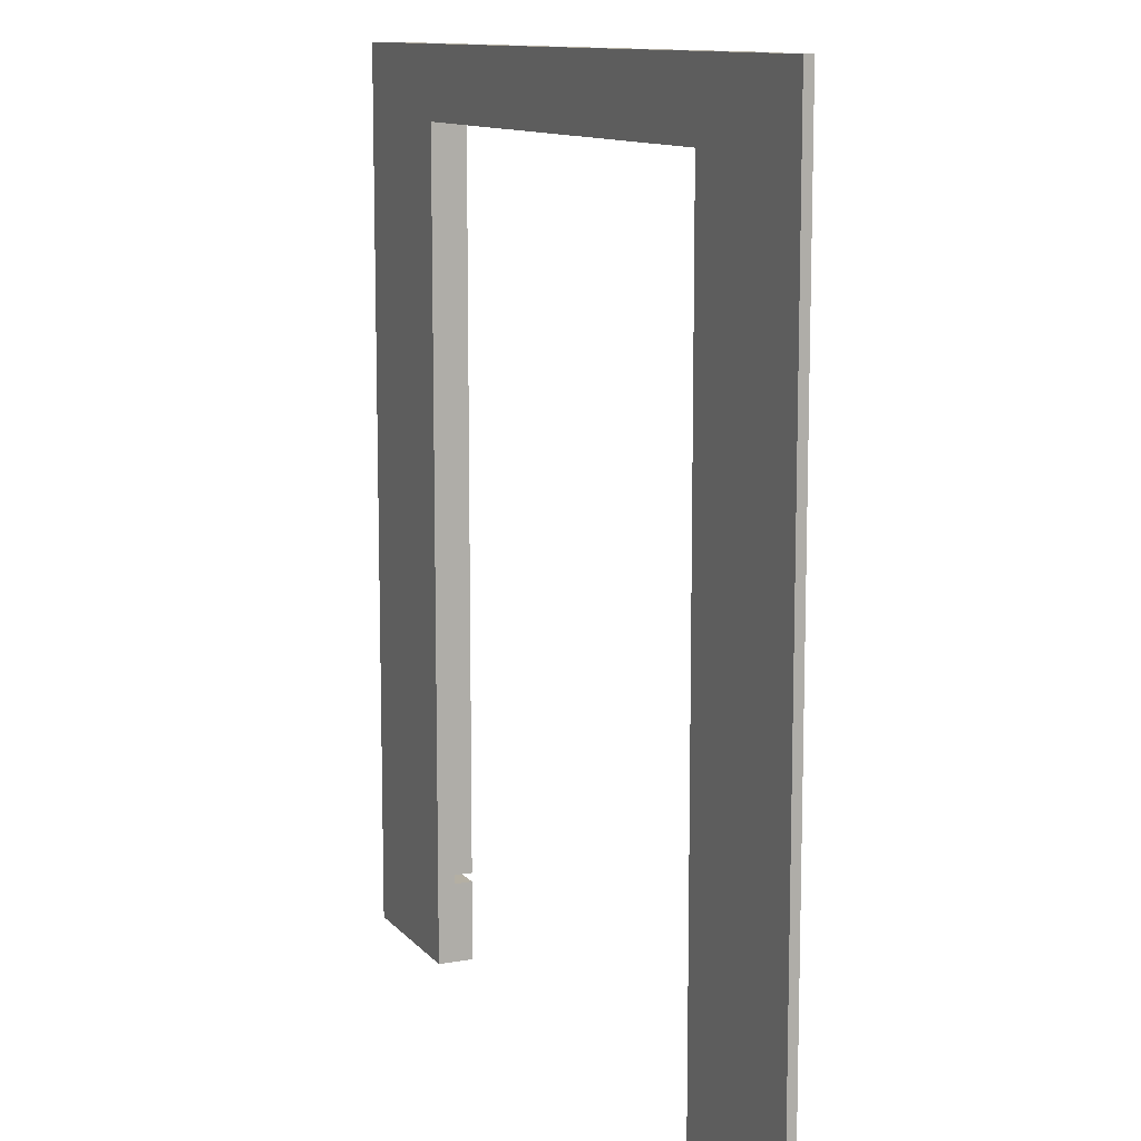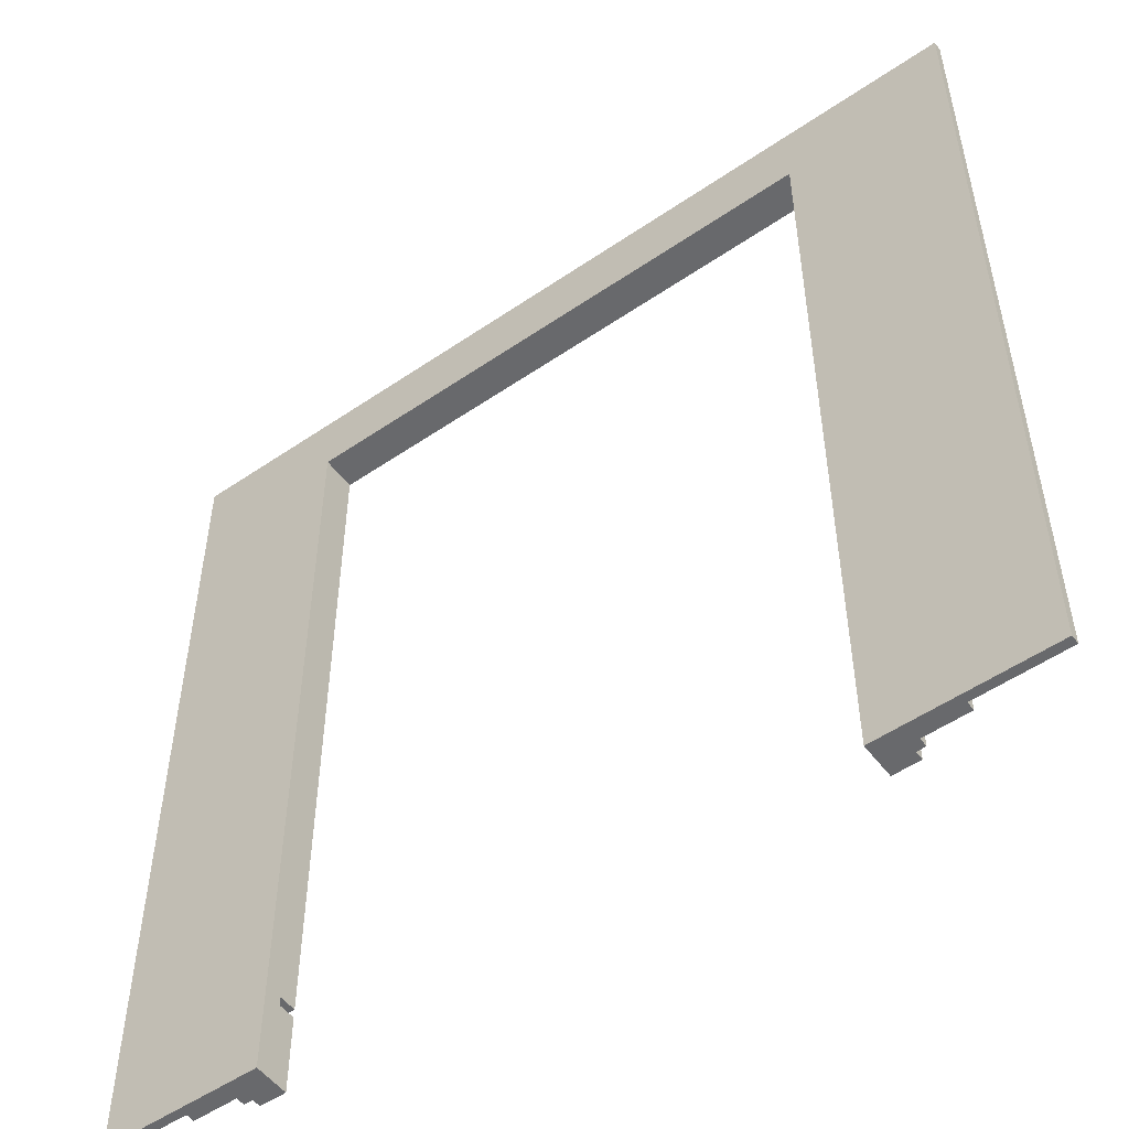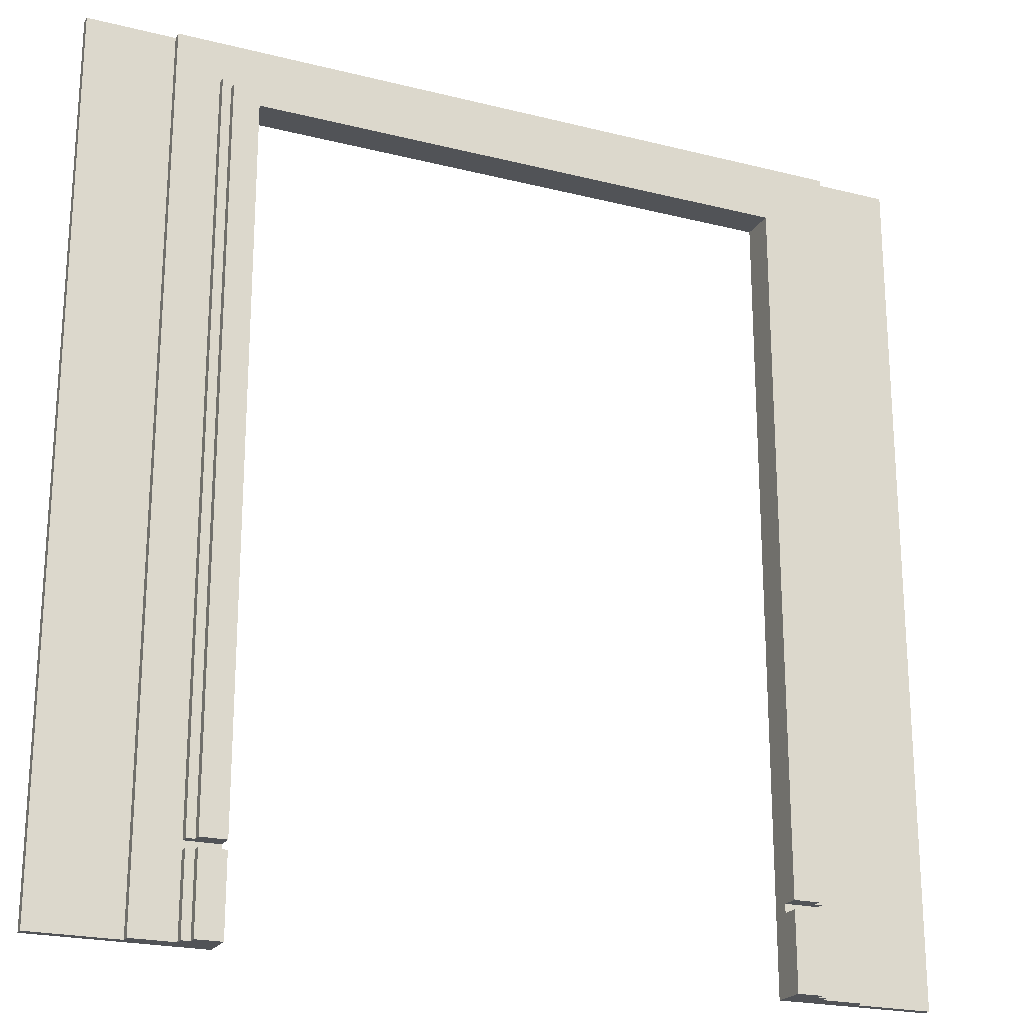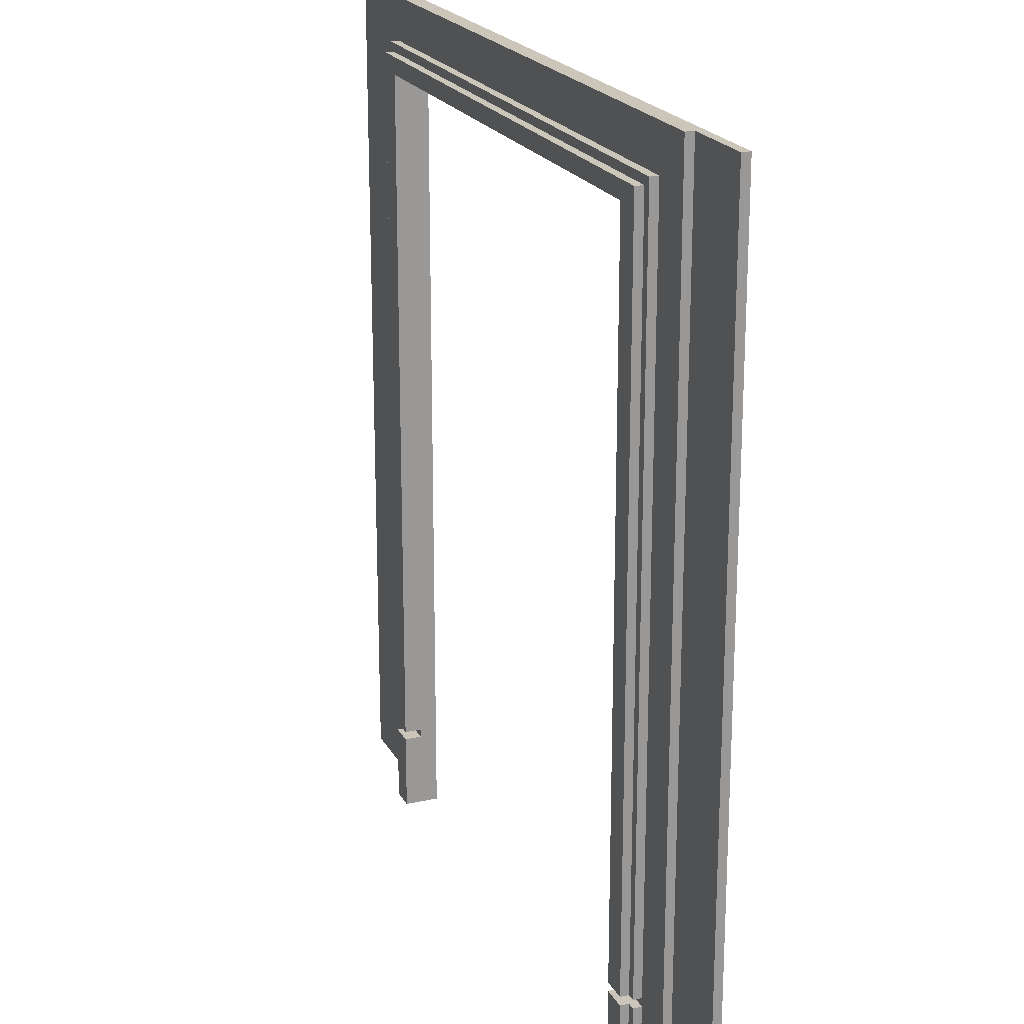
<metadata>
{"format":"obj","ext":"obj","renderer":"f3d","projection":"perspective","resolution":1024,"background":"white","views":[{"elev":11.2,"azim":-113.4,"up":"+Y"},{"elev":-52.7,"azim":-143.7,"up":"+Y"},{"elev":-21.8,"azim":-23.9,"up":"+Y"},{"elev":20.9,"azim":68.5,"up":"+Y"}]}
</metadata>
<code>
v -50 0 -49
v -50 0 -50
v -50 67 -49
v -50 67 -50
v -50 73 -49
v -50 73 -50
v -50 90 -49
v -50 90 -50
v -50 100 -49
v -50 100 -50
v -40 0 -48
v -40 0 -49
v -40 66 -49
v -40 71 -49
v -40 84 -49
v -40 86 -49
v -40 89 -49
v -40 100 -48
v -40 100 -49
v -35 0 -47
v -35 0 -48
v -35 9 -47
v -35 9 -48
v -35 10 -47
v -35 10 -48
v -35 95 -47
v -35 95 -48
v -34 0 -46
v -34 0 -47
v -34 9 -46
v -34 9 -47
v -34 10 -46
v -34 10 -47
v -34 94 -46
v -34 94 -47
v 32 0 -46
v 32 0 -50
v 32 9 -46
v 32 9 -48
v 32 10 -46
v 32 10 -48
v 32 92 -46
v 32 92 -50
v -31 0 -46
v -31 0 -50
v -31 9 -46
v -31 9 -48
v -31 10 -46
v -31 10 -48
v -31 92 -46
v -31 92 -50
v 35 0 -46
v 35 0 -47
v 35 9 -46
v 35 9 -47
v 35 10 -46
v 35 10 -47
v 35 94 -46
v 35 94 -47
v 36 0 -47
v 36 0 -48
v 36 9 -47
v 36 9 -48
v 36 10 -47
v 36 10 -48
v 36 95 -47
v 36 95 -48
v 41 0 -48
v 41 0 -49
v 41 68 -49
v 41 75 -49
v 41 89 -49
v 41 90 -49
v 41 93 -49
v 41 100 -48
v 41 100 -49
v 50 0 -49
v 50 0 -50
v 50 67 -49
v 50 67 -50
v 50 72 -49
v 50 72 -50
v 50 89 -49
v 50 89 -50
v 50 100 -49
v 50 100 -50
v -34 0 -46
v -34 9 -46
v -34 10 -46
v -34 94 -46
v -31 0 -46
v -31 9 -46
v -31 10 -46
v -31 92 -46
v 32 0 -46
v 32 9 -46
v 32 10 -46
v 32 92 -46
v 35 0 -46
v 35 9 -46
v 35 10 -46
v 35 94 -46
v -35 0 -47
v -35 9 -47
v -35 10 -47
v -35 95 -47
v -34 0 -47
v -34 9 -47
v -34 10 -47
v -34 94 -47
v 35 0 -47
v 35 9 -47
v 35 10 -47
v 35 94 -47
v 36 0 -47
v 36 9 -47
v 36 10 -47
v 36 95 -47
v -40 0 -48
v -40 100 -48
v -35 0 -48
v -35 9 -48
v -35 10 -48
v -35 95 -48
v -31 9 -48
v -31 10 -48
v 32 9 -48
v 32 10 -48
v 36 0 -48
v 36 9 -48
v 36 10 -48
v 36 95 -48
v 41 0 -48
v 41 100 -48
v -50 0 -49
v -50 67 -49
v -50 73 -49
v -50 90 -49
v -50 100 -49
v -49 67 -49
v -49 68 -49
v -49 73 -49
v -49 74 -49
v -48 68 -49
v -48 69 -49
v -48 90 -49
v -48 91 -49
v -47 68 -49
v -47 69 -49
v -47 73 -49
v -47 74 -49
v -46 67 -49
v -46 68 -49
v -46 72 -49
v -46 73 -49
v -46 88 -49
v -46 89 -49
v -44 66 -49
v -44 67 -49
v -44 71 -49
v -44 72 -49
v -44 87 -49
v -44 88 -49
v -44 89 -49
v -43 90 -49
v -43 91 -49
v -42 86 -49
v -42 87 -49
v -42 88 -49
v -41 84 -49
v -41 86 -49
v -41 87 -49
v -41 89 -49
v -41 90 -49
v -40 0 -49
v -40 66 -49
v -40 71 -49
v -40 84 -49
v -40 86 -49
v -40 89 -49
v -40 100 -49
v 41 0 -49
v 41 68 -49
v 41 75 -49
v 41 89 -49
v 41 90 -49
v 41 93 -49
v 41 100 -49
v 42 67 -49
v 42 68 -49
v 42 73 -49
v 42 75 -49
v 42 89 -49
v 42 90 -49
v 42 91 -49
v 43 72 -49
v 43 73 -49
v 44 66 -49
v 44 67 -49
v 44 89 -49
v 44 90 -49
v 44 91 -49
v 45 7 -49
v 45 8 -49
v 45 39 -49
v 45 40 -49
v 45 71 -49
v 45 72 -49
v 45 89 -49
v 45 90 -49
v 46 6 -49
v 46 7 -49
v 46 8 -49
v 46 9 -49
v 46 38 -49
v 46 39 -49
v 46 40 -49
v 46 41 -49
v 46 92 -49
v 46 93 -49
v 47 6 -49
v 47 7 -49
v 47 8 -49
v 47 9 -49
v 47 38 -49
v 47 39 -49
v 47 40 -49
v 47 41 -49
v 48 7 -49
v 48 8 -49
v 48 39 -49
v 48 40 -49
v 48 91 -49
v 48 92 -49
v 49 66 -49
v 49 67 -49
v 49 71 -49
v 49 72 -49
v 49 89 -49
v 49 91 -49
v 50 0 -49
v 50 67 -49
v 50 72 -49
v 50 89 -49
v 50 100 -49
v -50 0 -50
v -50 67 -50
v -50 73 -50
v -50 90 -50
v -50 100 -50
v -49 67 -50
v -49 68 -50
v -49 73 -50
v -49 74 -50
v -48 68 -50
v -48 69 -50
v -48 90 -50
v -48 91 -50
v -47 68 -50
v -47 69 -50
v -47 73 -50
v -47 74 -50
v -46 67 -50
v -46 68 -50
v -46 72 -50
v -46 73 -50
v -46 88 -50
v -46 89 -50
v -44 66 -50
v -44 67 -50
v -44 71 -50
v -44 72 -50
v -44 87 -50
v -44 88 -50
v -44 89 -50
v -43 90 -50
v -43 91 -50
v -42 86 -50
v -42 87 -50
v -42 88 -50
v -41 84 -50
v -41 86 -50
v -41 87 -50
v -41 89 -50
v -41 90 -50
v -40 84 -50
v -40 86 -50
v -39 0 -50
v -39 66 -50
v -39 71 -50
v -39 89 -50
v -39 100 -50
v -31 0 -50
v -31 92 -50
v 32 0 -50
v 32 92 -50
v 40 0 -50
v 40 66 -50
v 40 71 -50
v 40 89 -50
v 40 100 -50
v 41 66 -50
v 41 68 -50
v 41 71 -50
v 41 75 -50
v 41 89 -50
v 41 90 -50
v 41 93 -50
v 42 67 -50
v 42 68 -50
v 42 73 -50
v 42 75 -50
v 42 89 -50
v 42 90 -50
v 42 91 -50
v 43 72 -50
v 43 73 -50
v 44 66 -50
v 44 67 -50
v 44 89 -50
v 44 90 -50
v 44 91 -50
v 45 7 -50
v 45 8 -50
v 45 39 -50
v 45 40 -50
v 45 71 -50
v 45 72 -50
v 45 89 -50
v 45 90 -50
v 46 6 -50
v 46 7 -50
v 46 8 -50
v 46 9 -50
v 46 38 -50
v 46 39 -50
v 46 40 -50
v 46 41 -50
v 46 92 -50
v 46 93 -50
v 47 6 -50
v 47 7 -50
v 47 8 -50
v 47 9 -50
v 47 38 -50
v 47 39 -50
v 47 40 -50
v 47 41 -50
v 48 7 -50
v 48 8 -50
v 48 39 -50
v 48 40 -50
v 48 91 -50
v 48 92 -50
v 49 66 -50
v 49 67 -50
v 49 71 -50
v 49 72 -50
v 49 89 -50
v 49 91 -50
v 50 0 -50
v 50 67 -50
v 50 72 -50
v 50 89 -50
v 50 100 -50
v -34 0 -46
v -31 0 -46
v 32 0 -46
v 35 0 -46
v -35 0 -47
v -34 0 -47
v 35 0 -47
v 36 0 -47
v -40 0 -48
v -35 0 -48
v 36 0 -48
v 41 0 -48
v -50 0 -49
v -40 0 -49
v -39 0 -49
v 40 0 -49
v 41 0 -49
v 50 0 -49
v -50 0 -50
v -39 0 -50
v -31 0 -50
v 32 0 -50
v 40 0 -50
v 50 0 -50
v -34 10 -46
v -31 10 -46
v 32 10 -46
v 35 10 -46
v -35 10 -47
v -34 10 -47
v 35 10 -47
v 36 10 -47
v -35 10 -48
v -31 10 -48
v 32 10 -48
v 36 10 -48
v -31 92 -46
v 32 92 -46
v -31 92 -50
v 32 92 -50
v -34 9 -46
v -31 9 -46
v 32 9 -46
v 35 9 -46
v -35 9 -47
v -34 9 -47
v 35 9 -47
v 36 9 -47
v -35 9 -48
v -31 9 -48
v 32 9 -48
v 36 9 -48
v -34 94 -46
v 35 94 -46
v -34 94 -47
v 35 94 -47
v -35 95 -47
v 36 95 -47
v -35 95 -48
v 36 95 -48
v -40 100 -48
v 41 100 -48
v -50 100 -49
v -40 100 -49
v -39 100 -49
v 40 100 -49
v 41 100 -49
v 50 100 -49
v -50 100 -50
v -39 100 -50
v 40 100 -50
v 50 100 -50
f 3 2 1
f 4 2 3
f 5 4 3
f 6 4 5
f 7 6 5
f 8 6 7
f 9 8 7
f 10 8 9
f 13 12 11
f 14 13 11
f 15 14 11
f 16 15 11
f 17 16 11
f 18 17 11
f 19 17 18
f 22 21 20
f 23 21 22
f 26 25 24
f 27 25 26
f 30 29 28
f 31 29 30
f 34 33 32
f 35 33 34
f 38 37 36
f 39 37 38
f 41 37 39
f 42 41 40
f 43 37 41
f 43 41 42
f 44 45 46
f 46 45 47
f 47 45 49
f 48 49 50
f 49 45 51
f 50 49 51
f 52 53 54
f 54 53 55
f 56 57 58
f 58 57 59
f 60 61 62
f 62 61 63
f 64 65 66
f 66 65 67
f 68 69 70
f 68 70 71
f 68 71 72
f 68 72 73
f 68 73 74
f 68 74 75
f 75 74 76
f 77 78 79
f 79 78 80
f 79 80 81
f 81 80 82
f 81 82 83
f 83 82 84
f 83 84 85
f 85 84 86
f 91 88 87
f 92 88 91
f 93 90 89
f 94 90 93
f 98 90 94
f 99 96 95
f 100 96 99
f 101 98 97
f 102 90 98
f 102 98 101
f 107 104 103
f 108 104 107
f 109 106 105
f 110 106 109
f 114 106 110
f 115 112 111
f 116 112 115
f 117 114 113
f 118 106 114
f 118 114 117
f 121 120 119
f 122 120 121
f 123 120 122
f 124 120 123
f 125 123 122
f 126 123 125
f 130 128 127
f 131 128 130
f 132 120 124
f 133 131 130
f 133 132 131
f 133 130 129
f 134 120 132
f 134 132 133
f 140 136 135
f 140 137 136
f 141 137 140
f 142 138 137
f 142 137 141
f 143 138 142
f 144 141 140
f 144 142 141
f 144 143 142
f 145 143 144
f 146 139 138
f 146 138 143
f 147 139 146
f 148 145 144
f 148 144 140
f 149 143 145
f 149 145 148
f 150 143 149
f 151 147 146
f 151 143 150
f 151 146 143
f 152 148 140
f 152 140 135
f 153 150 149
f 153 148 152
f 153 149 148
f 154 150 153
f 155 151 150
f 155 150 154
f 156 147 151
f 156 151 155
f 157 147 156
f 158 152 135
f 159 154 153
f 159 152 158
f 159 153 152
f 160 154 159
f 161 155 154
f 161 154 160
f 161 156 155
f 162 156 161
f 163 157 156
f 163 156 162
f 164 147 157
f 164 157 163
f 165 164 163
f 165 147 164
f 166 139 147
f 166 147 165
f 167 162 161
f 167 161 160
f 168 163 162
f 168 162 167
f 169 165 163
f 169 163 168
f 170 167 160
f 171 168 167
f 171 167 170
f 172 169 168
f 172 168 171
f 173 165 169
f 173 169 172
f 174 166 165
f 174 165 173
f 175 158 135
f 176 160 159
f 176 158 175
f 176 159 158
f 177 170 160
f 177 160 176
f 178 171 170
f 178 170 177
f 179 172 171
f 179 171 178
f 179 173 172
f 180 174 173
f 180 173 179
f 181 166 174
f 181 174 180
f 181 139 166
f 189 183 182
f 190 184 183
f 190 183 189
f 191 184 190
f 192 185 184
f 192 184 191
f 193 186 185
f 193 185 192
f 194 187 186
f 194 186 193
f 195 187 194
f 196 191 190
f 196 190 189
f 197 192 191
f 197 191 196
f 197 193 192
f 197 194 193
f 198 189 182
f 199 196 189
f 199 189 198
f 200 194 197
f 200 197 196
f 201 195 194
f 201 194 200
f 202 187 195
f 202 195 201
f 203 198 182
f 204 198 203
f 205 198 204
f 206 198 205
f 207 196 199
f 207 199 198
f 208 200 196
f 208 196 207
f 209 201 200
f 209 200 208
f 210 202 201
f 210 201 209
f 211 203 182
f 212 204 203
f 212 203 211
f 213 205 204
f 213 204 212
f 214 205 213
f 215 205 214
f 216 206 205
f 216 205 215
f 217 198 206
f 217 206 216
f 218 198 217
f 219 208 207
f 219 187 202
f 219 209 208
f 219 202 210
f 219 210 209
f 220 188 187
f 220 187 219
f 221 211 182
f 221 212 211
f 221 213 212
f 222 213 221
f 223 214 213
f 223 213 222
f 224 215 214
f 224 214 223
f 225 216 215
f 225 215 224
f 225 217 216
f 226 217 225
f 227 218 217
f 227 217 226
f 228 198 218
f 228 218 227
f 229 223 222
f 229 222 221
f 230 224 223
f 230 223 229
f 230 226 225
f 230 225 224
f 231 227 226
f 231 226 230
f 232 228 227
f 232 227 231
f 233 219 207
f 234 220 219
f 234 219 233
f 235 228 232
f 235 230 229
f 235 207 198
f 235 232 231
f 235 198 228
f 235 231 230
f 236 207 235
f 237 233 207
f 237 207 236
f 238 233 237
f 239 233 238
f 240 234 233
f 240 233 239
f 241 229 221
f 241 236 235
f 241 221 182
f 241 235 229
f 242 238 237
f 242 236 241
f 242 237 236
f 243 239 238
f 243 238 242
f 244 240 239
f 244 239 243
f 245 220 234
f 245 240 244
f 245 234 240
f 245 188 220
f 246 247 251
f 247 248 251
f 251 248 252
f 248 249 253
f 252 248 253
f 253 249 254
f 251 252 255
f 252 253 255
f 253 254 255
f 255 254 256
f 249 250 257
f 254 249 257
f 257 250 258
f 255 256 259
f 251 255 259
f 256 254 260
f 259 256 260
f 260 254 261
f 257 258 262
f 261 254 262
f 254 257 262
f 251 259 263
f 246 251 263
f 260 261 264
f 263 259 264
f 259 260 264
f 264 261 265
f 261 262 266
f 265 261 266
f 262 258 267
f 266 262 267
f 267 258 268
f 246 263 269
f 264 265 270
f 269 263 270
f 263 264 270
f 270 265 271
f 265 266 272
f 271 265 272
f 266 267 272
f 272 267 273
f 267 268 274
f 273 267 274
f 268 258 275
f 274 268 275
f 274 275 276
f 275 258 276
f 258 250 277
f 276 258 277
f 272 273 278
f 271 272 278
f 273 274 279
f 278 273 279
f 274 276 280
f 279 274 280
f 271 278 281
f 278 279 282
f 281 278 282
f 279 280 283
f 282 279 283
f 280 276 284
f 283 280 284
f 276 277 285
f 284 276 285
f 271 281 286
f 281 282 286
f 282 283 287
f 286 282 287
f 283 284 287
f 246 269 288
f 270 271 289
f 288 269 289
f 269 270 289
f 271 286 290
f 289 271 290
f 286 287 290
f 287 284 291
f 290 287 291
f 284 285 291
f 285 277 292
f 291 285 292
f 277 250 292
f 290 291 293
f 289 290 293
f 291 292 293
f 288 289 293
f 293 292 294
f 294 292 296
f 295 296 297
f 297 296 298
f 298 296 299
f 299 296 300
f 296 292 301
f 300 296 301
f 297 298 302
f 298 299 302
f 302 299 303
f 299 300 304
f 303 299 304
f 304 300 305
f 300 301 306
f 305 300 306
f 306 301 307
f 307 301 308
f 302 303 309
f 304 305 310
f 309 303 310
f 303 304 310
f 310 305 311
f 305 306 312
f 311 305 312
f 306 307 313
f 312 306 313
f 307 308 314
f 313 307 314
f 314 308 315
f 310 311 316
f 309 310 316
f 312 313 317
f 316 311 317
f 311 312 317
f 313 314 317
f 302 309 318
f 297 302 318
f 309 316 319
f 318 309 319
f 317 314 320
f 316 317 320
f 314 315 321
f 320 314 321
f 315 308 322
f 321 315 322
f 297 318 323
f 323 318 324
f 324 318 325
f 325 318 326
f 319 316 327
f 318 319 327
f 316 320 328
f 327 316 328
f 320 321 329
f 328 320 329
f 321 322 330
f 329 321 330
f 297 323 331
f 323 324 332
f 331 323 332
f 324 325 333
f 332 324 333
f 333 325 334
f 334 325 335
f 325 326 336
f 335 325 336
f 326 318 337
f 336 326 337
f 337 318 338
f 322 308 339
f 327 328 339
f 328 329 339
f 330 322 339
f 329 330 339
f 308 301 340
f 339 308 340
f 297 331 341
f 331 332 341
f 332 333 341
f 341 333 342
f 333 334 343
f 342 333 343
f 334 335 344
f 343 334 344
f 335 336 345
f 344 335 345
f 336 337 345
f 345 337 346
f 337 338 347
f 346 337 347
f 338 318 348
f 347 338 348
f 342 343 349
f 341 342 349
f 343 344 350
f 349 343 350
f 345 346 350
f 344 345 350
f 346 347 351
f 350 346 351
f 347 348 352
f 351 347 352
f 327 339 353
f 339 340 354
f 353 339 354
f 352 348 355
f 348 318 355
f 349 350 355
f 351 352 355
f 318 327 355
f 350 351 355
f 355 327 356
f 327 353 357
f 356 327 357
f 357 353 358
f 358 353 359
f 353 354 360
f 359 353 360
f 341 349 361
f 355 356 361
f 297 341 361
f 349 355 361
f 357 358 362
f 361 356 362
f 356 357 362
f 358 359 363
f 362 358 363
f 359 360 364
f 363 359 364
f 354 340 365
f 364 360 365
f 360 354 365
f 340 301 365
f 371 367 366
f 372 369 368
f 375 371 370
f 376 373 372
f 379 375 374
f 380 375 379
f 381 377 376
f 382 377 381
f 384 379 378
f 384 380 379
f 385 375 380
f 385 380 384
f 386 367 371
f 386 375 385
f 386 371 375
f 387 372 368
f 387 381 376
f 387 376 372
f 388 382 381
f 388 381 387
f 388 383 382
f 389 383 388
f 395 391 390
f 396 393 392
f 398 395 394
f 399 391 395
f 399 395 398
f 400 397 396
f 400 396 392
f 401 397 400
f 404 403 402
f 405 403 404
f 406 407 411
f 408 409 412
f 410 411 414
f 411 407 415
f 414 411 415
f 412 413 416
f 408 412 416
f 416 413 417
f 418 419 420
f 420 419 421
f 422 423 424
f 424 423 425
f 426 427 429
f 429 427 430
f 430 427 431
f 431 427 432
f 428 429 434
f 429 430 434
f 430 431 435
f 434 430 435
f 432 433 436
f 435 431 436
f 431 432 436
f 436 433 437

</code>
